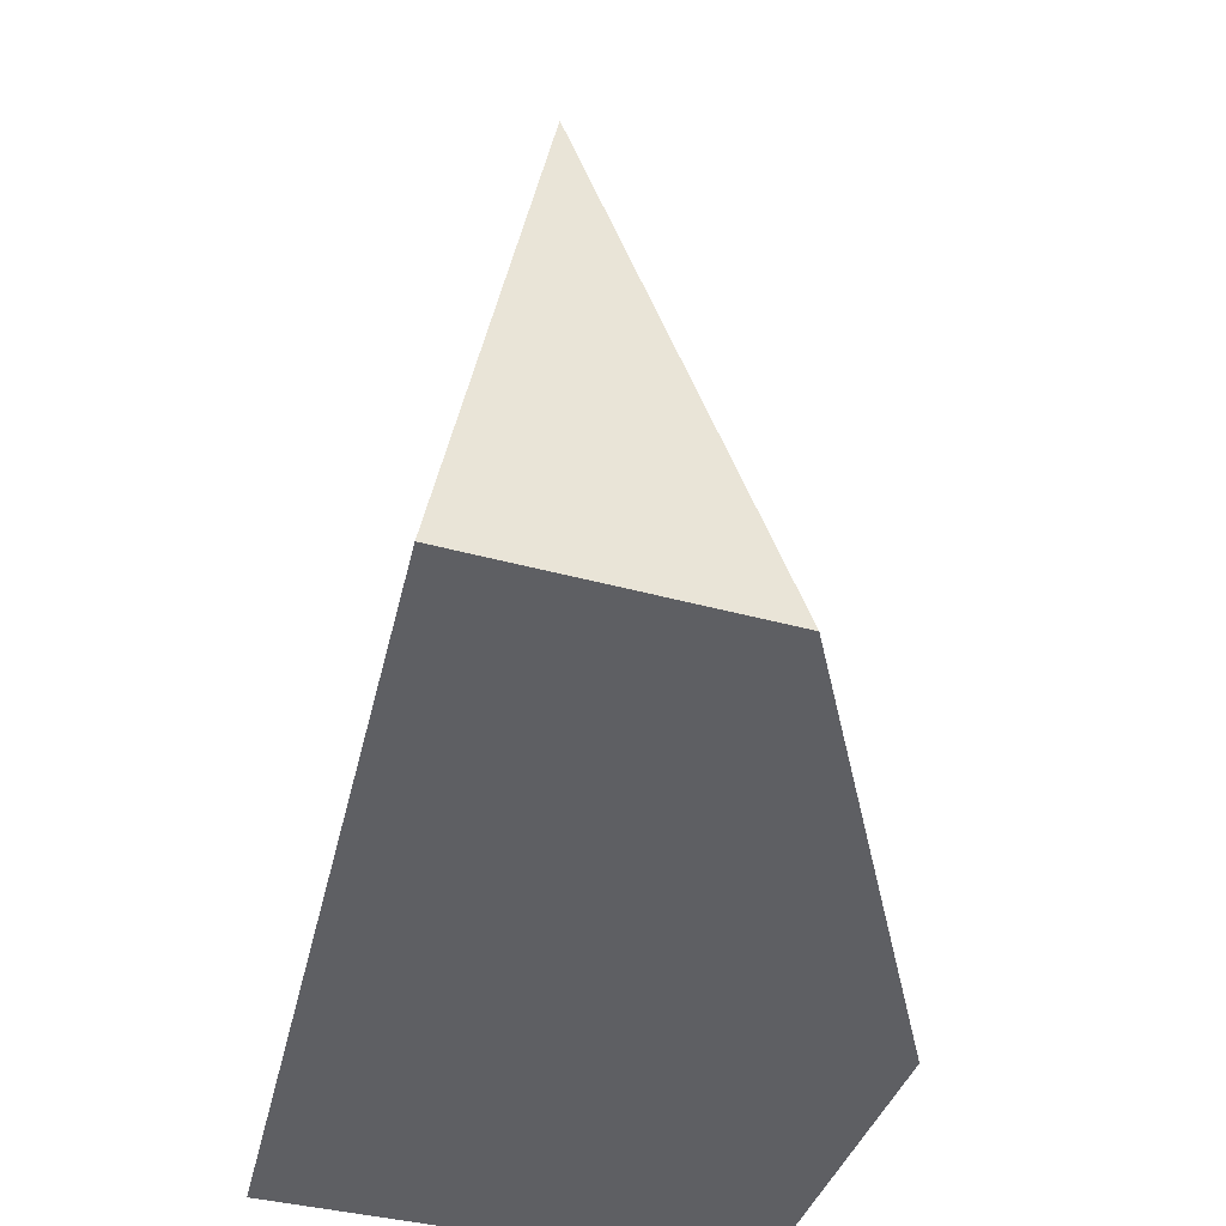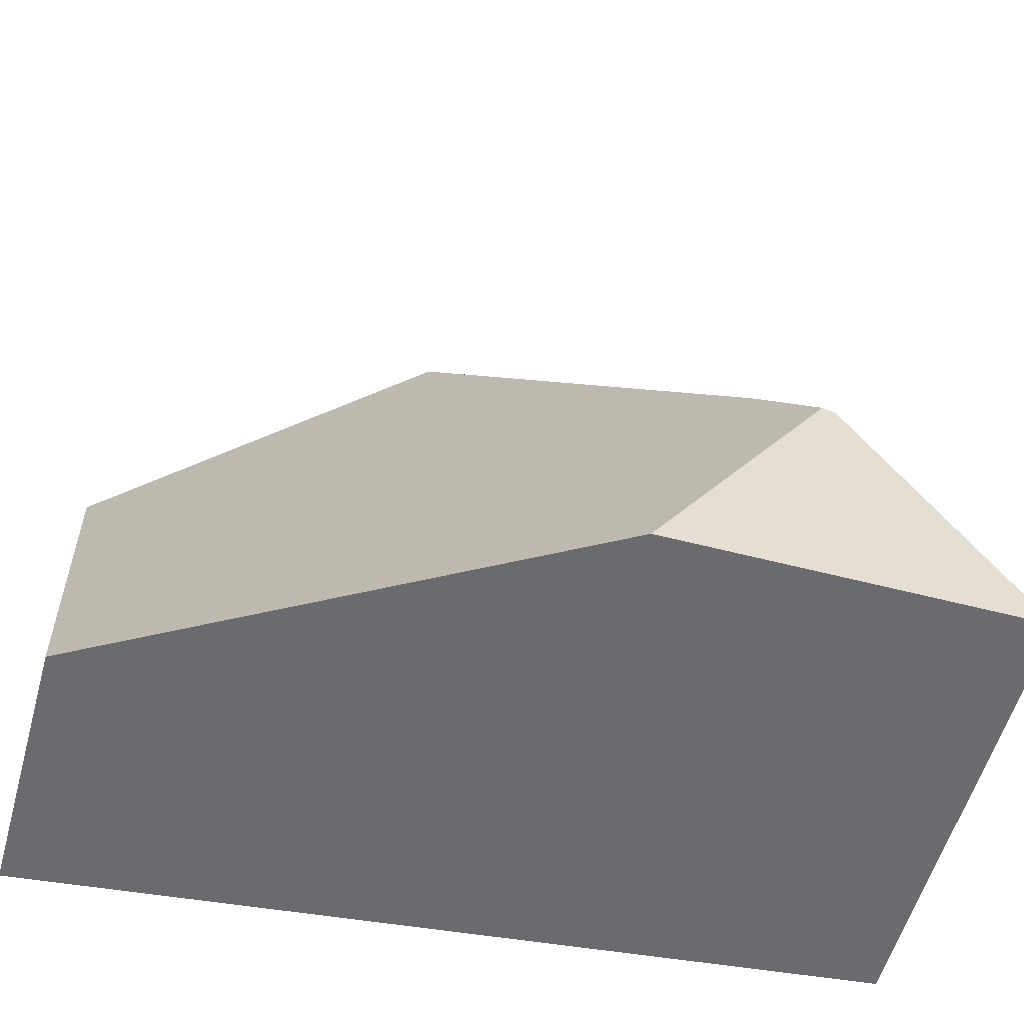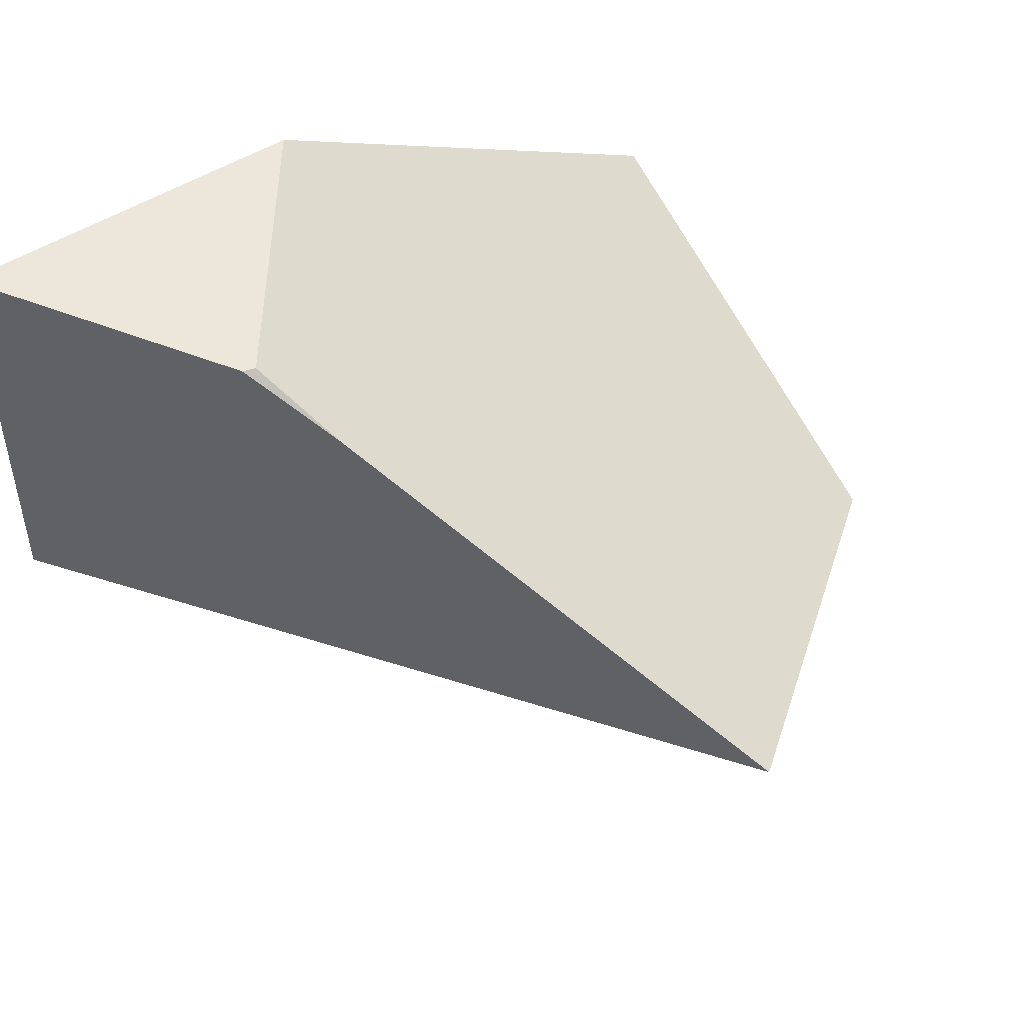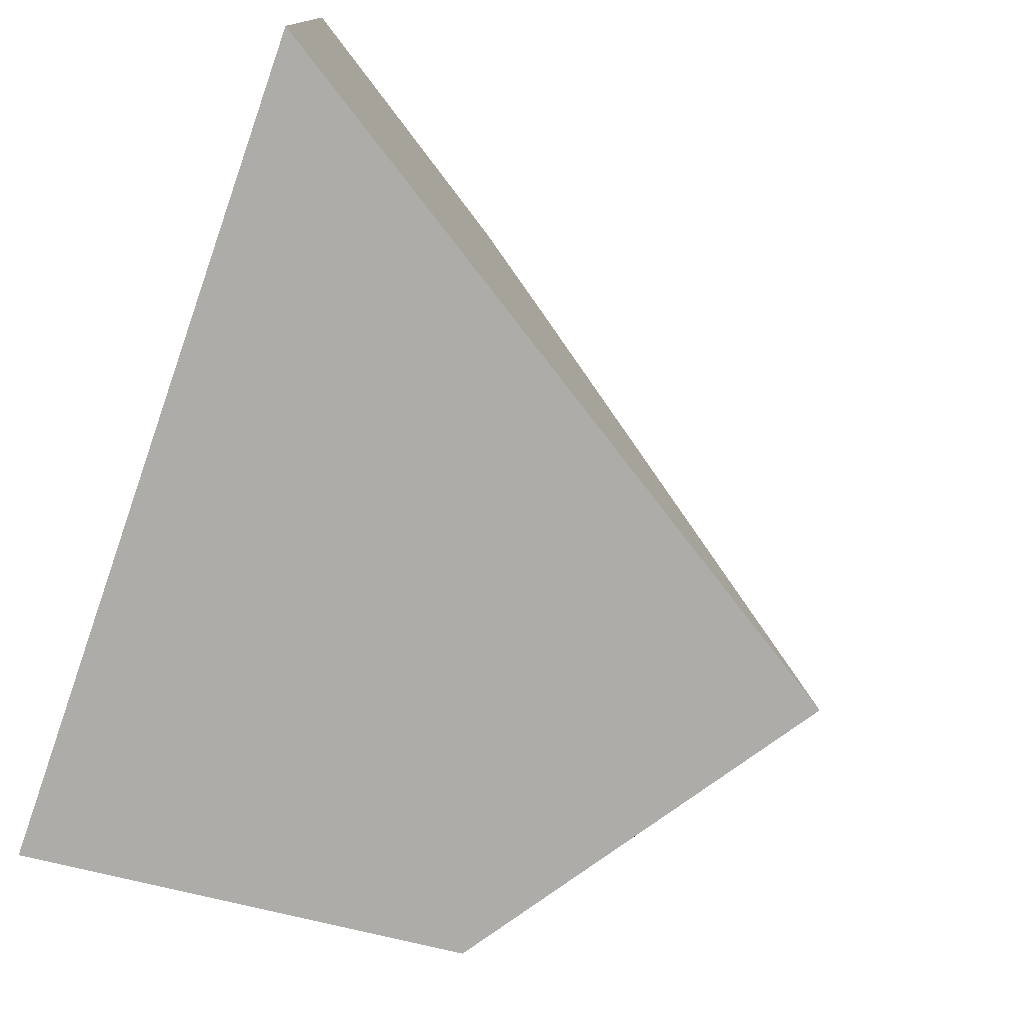
<metadata>
{"format":"obj","ext":"obj","renderer":"f3d","projection":"perspective","resolution":1024,"background":"white","views":[{"elev":-41.5,"azim":-108.4,"up":"+Y"},{"elev":-53.4,"azim":-15.7,"up":"+Y"},{"elev":52.9,"azim":146.5,"up":"+Z"},{"elev":-75.1,"azim":70.9,"up":"+Z"}]}
</metadata>
<code>
g default
v -0.8027 0.9632 0.2571
v -0.8229 0.6634 0.3666
v -0.542 0.6988 0.5154
v -0.5218 0.9986 0.4058
v -0.5016 1.298 0.2963
v -0.2409 1.034 0.5545
v -0.2207 1.334 0.445
v 0.04005 1.069 0.7033
v -0.2611 0.7342 0.6641
v -0.5622 0.399 0.6249
v -1.084 0.9278 0.1084
v -0.7825 1.263 0.1476
v -0.4814 1.598 0.1868
v -0.2004 1.634 0.3355
v 0.06026 1.369 0.5937
v 0.01984 0.7696 0.8128
v -0.2813 0.4344 0.7736
v -0.8431 0.3636 0.4762
v -1.104 0.628 0.2179
v -1.063 1.228 -0.001108
v -0.7623 1.563 0.03808
v 0.08047 1.669 0.4842
v 0.321 1.105 0.852
v 0.3008 0.805 0.9615
v -0.00037 0.4698 0.9223
v -0.3015 0.1346 0.8831
v -0.5824 0.09923 0.7344
v -1.124 0.3283 0.3275
v -1.385 0.5927 0.06922
v -1.365 0.8925 -0.0403
v -1.344 1.192 -0.1498
v -1.043 1.527 -0.1106
v -0.7421 1.863 -0.07144
v -0.4611 1.898 0.07727
v -0.1802 1.933 0.226
v 0.3412 1.405 0.7424
v 0.5817 0.8404 1.11
v 0.2805 0.5052 1.071
v -0.02058 0.17 1.032
v -0.8633 0.06385 0.5857
v -1.405 0.2929 0.1787
v -1.324 1.492 -0.2593
v -1.023 1.827 -0.2201
v -0.4409 2.198 -0.03225
v -0.16 2.233 0.1165
v 0.01326 2.012 0.3066
v -0.07271 2.145 0.2029
v 0.04548 1.962 0.3455
v 0.09505 1.885 0.4052
v 0.06146 1.937 0.3647
v 0.2232 1.687 0.5598
v 0.1868 1.743 0.5159
v 0.3473 1.495 0.7094
v 0.3269 1.527 0.6848
v 0.4009 1.412 0.7741
v 0.3604 1.475 0.7252
v 0.5287 1.214 0.9282
v 0.4238 1.377 0.8017
v 0.5731 1.137 0.9854
v 0.5705 1.141 0.9819
v 0.5489 1.183 0.9525
v 0.534 1.206 0.9346
v 0.5984 1.088 1.02
v 0.6597 0.8764 1.141
v 0.6875 0.9162 1.141
v 0.6516 0.9854 1.092
v 0.6364 1.014 1.072
v 0.6397 0.8477 1.141
v 0.6127 0.8089 1.141
v 0.576 0.7562 1.141
v 0.5736 0.7529 1.141
v 0.4819 0.6212 1.141
v 0.4346 0.5534 1.141
v 0.4126 0.5218 1.141
v 0.3511 0.4336 1.141
v 0.3502 0.4322 1.141
v 0.2676 0.3138 1.141
v 0.2539 0.294 1.141
v 0.2204 0.2459 1.141
v 0.1937 0.2077 1.141
v 0.1855 0.196 1.141
v 0.08996 0.05882 1.141
v 0.1231 0.1063 1.141
v 0.08905 0.05882 1.14
v 0.05521 0.05882 1.121
v -0.02808 0.05882 1.072
v -0.2268 0.05882 0.9571
v -0.1245 0.05882 1.016
v -0.03017 0.05882 1.071
v -0.3066 0.05882 0.9108
v -0.5426 0.05882 0.7739
v -0.5851 0.05882 0.7492
v -0.8584 0.05882 0.5906
v -0.8637 0.05882 0.5875
v -0.9032 0.05882 0.5646
v -1.142 0.05882 0.4259
v -1.174 0.05882 0.4073
v -1.412 0.05882 0.2693
v -1.421 0.05882 0.2642
v -1.446 0.05882 0.2496
v -1.446 0.2877 0.157
v -1.446 0.3345 0.1381
v -1.446 0.5849 0.0368
v -1.446 0.6548 0.00856
v -1.446 0.8822 -0.08342
v -1.446 0.9751 -0.121
v -1.446 1.179 -0.2036
v -1.446 1.295 -0.2505
v -1.446 1.477 -0.3239
v -1.446 1.58 -0.3655
v -1.426 1.596 -0.3605
v -1.374 1.638 -0.347
v -1.311 1.688 -0.3309
v -1.266 1.724 -0.3194
v -1.25 1.737 -0.3152
v -1.158 1.81 -0.2918
v -1.122 1.84 -0.2824
v -1.073 1.878 -0.27
v -1.016 1.924 -0.2554
v -0.9311 1.992 -0.2336
v -0.8969 2.02 -0.2248
v -0.722 2.16 -0.18
v -0.8694 2.042 -0.2177
v -0.7204 2.161 -0.1795
v -0.718 2.163 -0.1789
v -0.544 2.302 -0.1343
v -0.5964 2.26 -0.1477
v -0.6173 2.244 -0.1531
v -0.6812 2.192 -0.1695
v -0.4276 2.396 -0.1045
v -0.3675 2.444 -0.08907
v -0.1603 2.28 0.0973
v -0.204 2.348 0.04467
v -0.3007 2.497 -0.07193
v -0.3652 2.445 -0.08848
v -0.1572 2.275 0.1011
v -0.1322 2.237 0.1312
v -0.07784 2.153 0.1968
v 0.4824 1.332 -0.2255
v 0.5031 1.301 -0.2296
v 0.3726 0.933 -0.3152
v 0.2336 1.218 -0.2725
v 0.346 1.535 -0.1988
v 0.3789 1.486 -0.2052
v 0.4136 1.435 -0.212
v 0.3033 1.599 -0.1904
v 0.09468 1.503 -0.2298
v 0.1889 1.769 -0.1679
v 0.2004 1.752 -0.1702
v 0.2529 1.674 -0.1805
v 0.1243 1.865 -0.1553
v -0.04428 1.788 -0.1871
v 0.03183 2.003 -0.1371
v 0.09217 1.913 -0.149
v 0.02202 2.017 -0.1352
v -0.1832 2.072 -0.1444
v -0.05482 2.131 -0.1201
v -0.1253 2.236 -0.1063
v -0.06855 2.152 -0.1175
v -0.1564 2.283 -0.1002
v -0.3222 2.357 -0.1017
v -0.2339 2.398 -0.08502
v -0.2293 2.391 -0.08593
v -0.2823 2.47 -0.07552
v 0.5675 1.154 0.9719
v 0.6497 1.028 1.057
v 0.5993 1.106 1.005
v 0.6769 0.986 1.085
v 0.7303 0.9038 1.141
v 0.7081 0.9381 1.118
v 0.7831 0.8248 1.141
v 0.8854 0.6719 1.141
v 0.9607 0.5591 1.141
v 1.063 0.406 1.141
v 1.138 0.2935 1.141
v 1.241 0.1401 1.141
v 1.295 0.05882 1.141
v -1.376 0.05882 -0.6593
v 1.302 0.05882 0.8821
v 1.299 0.05882 1.006
v 1.296 0.05882 1.104
v 1.303 0.05882 0.8772
v -1.305 0.05882 -0.6524
v 1.303 0.05882 0.8646
v -1.136 0.05882 -0.6358
v 1.303 0.05882 0.8492
v -0.954 0.05882 -0.618
v 1.304 0.05882 0.8439
v -0.8962 0.05882 -0.6123
v 1.304 0.05882 0.8316
v -0.7709 0.05882 -0.6001
v 1.304 0.05882 0.8192
v -0.6564 0.05882 -0.5888
v 1.304 0.05882 0.8131
v -0.6034 0.05882 -0.5836
v 1.305 0.05882 0.7892
v -0.4166 0.05882 -0.5653
v -0.2528 0.05882 -0.5493
v 1.306 0.05882 0.7646
v 1.305 0.05882 0.7891
v 1.306 0.05882 0.7518
v -0.1767 0.05882 -0.5418
v 1.307 0.05882 0.7204
v -0.01205 0.05882 -0.5257
v 1.307 0.05882 0.7041
v 0.06308 0.05882 -0.5183
v 1.308 0.05882 0.696
v 0.0978 0.05882 -0.5149
v 0.3029 0.05882 -0.4948
v 1.309 0.05882 0.641
v 1.308 0.05882 0.686
v 1.311 0.05882 0.5918
v 0.4484 0.05882 -0.4806
v 1.312 0.05882 0.5537
v 0.5427 0.05882 -0.4713
v 1.314 0.05882 0.4741
v 0.7468 0.05882 -0.4513
v 1.315 0.05882 0.448
v 1.315 0.05882 0.4251
v 0.7825 0.05882 -0.4478
v 1.316 0.05882 0.414
v 0.799 0.05882 -0.4462
v 1.317 0.05882 0.3663
v 1.022 0.05882 -0.4243
v 1.321 0.05882 0.2165
v 1.323 0.05882 0.159
v 1.15 0.05882 -0.4119
v 1.326 0.05882 0.04275
v 1.326 0.05882 0.04661
v 1.332 0.05882 -0.156
v 1.262 0.05882 -0.4008
v 1.332 0.05882 -0.1802
v 1.338 0.05882 -0.3934
v 1.335 0.05882 -0.2731
v 1.288 0.133 -0.3836
v 1.199 0.2665 -0.366
v 1.217 0.239 -0.3696
v 1.271 0.159 -0.3802
v 1.076 0.21 -0.3892
v 1.131 0.3667 -0.3528
v 1.056 0.4781 -0.3381
v 1.093 0.4245 -0.3452
v 0.9369 0.4949 -0.3465
v 1.02 0.5329 -0.3309
v 0.9743 0.6004 -0.322
v 0.8406 0.7993 -0.2958
v 0.8958 0.7172 -0.3066
v 0.9141 0.6899 -0.3102
v 0.798 0.7797 -0.3038
v 0.8172 0.8341 -0.2912
v 0.6615 1.066 -0.2606
v 0.729 0.9652 -0.2739
v 0.735 0.9563 -0.2751
v 0.7357 0.9553 -0.2752
v 0.659 1.065 -0.2611
v 0.6601 1.068 -0.2604
v 0.6504 1.082 -0.2585
v 0.5573 1.221 -0.2402
v 0.5743 1.195 -0.2435
v 0.08618 0.8014 -0.3693
v -0.05278 1.086 -0.3266
v -0.1917 1.371 -0.2839
v -0.3307 1.656 -0.2412
v -0.4697 1.941 -0.1985
v -0.6086 2.226 -0.1558
v -1.446 1.492 -0.3828
v -1.446 1.215 -0.4376
v -1.446 1.144 -0.4518
v -1.446 1.067 -0.4669
v -1.446 0.7948 -0.5207
v -1.446 0.538 -0.5715
v -1.446 0.4461 -0.5897
v -1.446 0.3485 -0.6089
v -1.446 0.09736 -0.6586
v -1.446 0.05882 -0.6662
v -1.346 0.1433 -0.6397
v -1.059 0.275 -0.5856
v -0.7731 0.4066 -0.5315
v -0.6341 0.1217 -0.5742
v -0.3477 0.2533 -0.5201
v -0.06128 0.3849 -0.4661
v 0.07768 0.1001 -0.5088
v 0.3641 0.2317 -0.4547
v 0.6505 0.3633 -0.4006
v 0.7895 0.07841 -0.4433
v 0.5116 0.6481 -0.3579
v 0.2251 0.5165 -0.412
v -1.329 1.546 -0.3607
v -1.19 1.261 -0.4034
v -1.337 0.8447 -0.5002
v -1.198 0.5598 -0.5429
v -0.912 0.6914 -0.4888
v -0.4867 0.5382 -0.4774
v -0.2002 0.6698 -0.4234
v -0.3392 0.9546 -0.3807
v -0.4782 1.24 -0.338
v -0.6171 1.524 -0.2953
v -0.7561 1.809 -0.2526
v -1.042 1.678 -0.3066
v -1.051 0.9763 -0.4461
v -0.6256 0.823 -0.4347
v -0.9035 1.393 -0.3493
v -0.7646 1.108 -0.392
v 0.3739 1.483 0.0454
v 0.5516 1.217 0.04563
v 0.7293 0.9514 0.04585
v 0.7357 0.9553 -0.2739
v 0.9134 0.6894 -0.2736
v 1.091 0.4236 -0.2734
v 1.269 0.1577 -0.2732
v 1.263 0.1537 0.04653
v 1.256 0.1497 0.3663
v 1.25 0.1458 0.686
v 1.243 0.1418 1.006
v 1.066 0.4077 1.005
v 0.888 0.6736 1.005
v 0.7103 0.9395 1.005
v 0.5389 1.209 0.6851
v 0.3612 1.475 0.6849
v 0.1898 1.745 0.3649
v -0.1593 2.281 0.04473
v 0.01845 2.015 0.04496
v 0.1962 1.749 0.04518
v 0.5453 1.213 0.3654
v 0.723 0.9474 0.3656
v 0.9071 0.6855 0.04608
v 1.085 0.4196 0.0463
v 1.078 0.4156 0.366
v 1.072 0.4117 0.6858
v 0.8944 0.6775 0.6855
v 0.7167 0.9434 0.6853
v 0.3676 1.479 0.3651
v 0.9007 0.6815 0.3658
g shard6 solidShatter1 pCube1
f 1 2 3
f 4 1 3
f 5 4 6
f 7 5 6
f 7 6 8
f 6 4 9
f 4 3 9
f 3 2 10
f 1 11 2
f 12 1 4
f 5 12 4
f 13 5 7
f 14 7 15
f 15 7 8
f 8 6 16
f 6 9 16
f 9 3 17
f 3 10 17
f 2 18 10
f 2 19 18
f 11 19 2
f 20 11 1
f 12 20 1
f 21 12 5
f 13 21 5
f 14 13 7
f 22 14 15
f 15 8 23
f 23 8 24
f 8 16 24
f 16 9 25
f 9 17 25
f 17 10 26
f 10 18 27
f 19 28 18
f 19 29 28
f 11 30 19
f 20 31 11
f 32 20 12
f 21 32 12
f 33 21 13
f 34 13 14
f 35 34 14
f 35 14 22
f 22 15 36
f 36 15 23
f 23 24 37
f 24 16 38
f 16 25 38
f 25 17 39
f 17 26 39
f 10 27 26
f 18 40 27
f 18 28 40
f 29 41 28
f 30 29 19
f 31 30 11
f 42 31 20
f 32 42 20
f 43 32 21
f 33 43 21
f 34 33 13
f 44 34 35
f 45 44 35
f 46 47 45 35 48
f 48 35 22 49 50
f 49 22 51 52
f 51 22 36 53 54
f 53 36 55 56
f 55 36 57 58
f 57 36 23 59 60 61 62
f 59 23 37 63
f 64 65 66 67 63 37 68
f 68 37 69
f 69 37 70
f 71 70 37 24 72
f 73 72 24 38 74
f 74 38 75
f 76 75 38 77
f 78 77 38 25 79
f 80 79 25 39 81
f 82 83 81 39 84
f 85 84 39 86
f 86 39 26 87 88 89
f 87 26 90
f 90 26 27 91
f 91 27 92
f 92 27 40 93
f 93 40 94
f 94 40 95
f 95 40 28 96
f 96 28 41 97
f 98 97 41 99
f 100 99 41 101
f 101 41 102
f 102 41 29 103
f 103 29 104
f 104 29 30 105
f 105 30 106
f 106 30 31 107
f 107 31 108
f 108 31 42 109
f 110 109 42 111
f 112 111 42 113
f 114 113 42 32 115
f 115 32 43 116
f 117 116 43 118
f 118 43 119
f 120 119 43 33 121
f 121 33 122 123
f 122 33 34 124
f 124 34 44 125
f 125 44 126 127 128 129
f 126 44 130
f 130 44 45 131
f 132 133 134 135 131 45 136
f 136 45 137
f 137 45 47 138
f 139 140 141 142
f 143 144 145 139 142
f 146 143 142 147
f 148 149 150 146 147
f 151 148 147 152
f 153 154 151 152
f 155 153 152 156 157
f 158 159 157 156
f 160 158 156 161 162 163
f 164 162 161
f 135 134 164 161
f 61 60 165
f 59 63 67 166 167 165 60
f 67 66 168 166
f 66 65 169 170 168
f 65 64 169
f 68 69 70 71 171 169 64
f 72 73 172 171 71
f 74 75 76 173 172 73
f 77 78 174 173 76
f 79 80 175 174 78
f 81 83 176 175 80
f 83 82 177 176
f 95 96 97 98 178 179 88 87 90 91 92 93 94
f 89 88 179 180
f 85 86 89 180 181
f 84 85 181 177 82
f 182 179 178 183
f 184 182 183 185
f 186 184 185 187
f 188 186 187 189
f 190 188 189 191
f 192 190 191 193
f 194 192 193 195
f 196 194 195 197
f 197 198 199
f 200 197 199
f 196 197 200
f 201 199 198 202
f 203 201 202 204
f 205 203 204 206
f 207 205 206 208
f 208 209 210
f 211 208 210
f 207 208 211
f 212 210 209 213
f 214 212 213 215
f 216 214 215 217 218
f 219 218 217 220
f 221 219 220 222
f 223 221 222 224 225
f 226 225 224 227 228 229
f 230 228 227 231 232
f 233 234 232 231
f 235 233 231
f 236 237 238 235 231 227 239
f 240 236 239
f 241 242 240 239 243 244
f 245 244 243
f 246 247 248 245 243 249
f 250 246 249
f 251 252 253 254 250 249 255
f 256 251 255
f 257 256 255
f 140 258 259 257 255 141
f 142 141 260
f 147 142 261
f 152 147 262
f 156 152 263
f 161 156 264
f 127 126 130 131 135 161 265
f 109 110 266 267 268 269 270 271 272 273 274 275 100 101 102 103 104 105 106 107 108
f 99 100 275 178 98
f 178 276 183
f 183 276 277 185
f 185 277 187
f 187 277 278 189
f 189 278 279 191
f 191 279 193
f 193 279 195
f 195 279 280 197
f 197 280 198
f 198 280 281 202
f 202 281 282 204
f 204 282 206
f 206 282 208
f 208 282 283 209
f 209 283 213
f 213 283 284 215
f 215 284 285 217
f 217 285 220
f 220 285 222
f 222 285 239 224
f 224 239 227
f 243 239 285
f 249 243 284
f 255 249 286
f 141 255 286
f 260 141 287
f 261 142 260
f 262 147 261
f 263 152 262
f 264 156 263
f 265 161 264
f 128 127 265
f 113 114 288 112
f 111 112 288 266 110
f 266 288 267
f 267 288 289 268
f 268 289 290 269
f 269 290 270
f 270 290 271
f 271 290 291 272
f 272 291 276 273
f 273 276 274
f 274 276 178 275
f 291 277 276
f 292 278 277
f 278 293 279
f 293 280 279
f 294 281 280
f 281 287 282
f 287 283 282
f 286 284 283
f 284 243 285
f 286 249 284
f 141 286 287
f 260 287 281
f 261 260 294
f 262 261 295
f 263 262 296
f 264 263 297
f 265 264 298
f 129 128 265
f 115 116 117 299 288 114
f 288 299 289
f 289 300 290
f 290 300 291
f 291 292 277
f 292 301 278
f 301 293 278
f 293 294 280
f 294 260 281
f 287 286 283
f 295 261 294
f 296 262 295
f 297 263 296
f 298 264 297
f 123 122 124 125 129 265 298
f 118 119 120 299 117
f 299 302 289
f 289 302 300
f 300 292 291
f 303 301 292
f 301 295 293
f 295 294 293
f 296 295 301
f 297 296 303
f 298 297 302
f 120 121 123 298 299
f 299 298 302
f 302 303 300
f 300 303 292
f 303 296 301
f 302 297 303
f 144 304 305 145
f 145 305 258 140 139
f 258 305 306 259
f 259 306 307 252 251 256 257
f 252 307 253
f 253 307 254
f 250 254 307 308 247 246
f 247 308 248
f 248 308 309 241 244 245
f 241 309 242
f 242 309 310 237 236 240
f 237 310 238
f 238 310 234 233 235
f 232 234 310 230
f 228 230 310 311 229
f 229 311 226
f 225 226 311 312 223
f 218 219 221 223 312 216
f 210 212 214 216 312 313 211
f 199 201 203 205 207 211 313 200
f 179 182 184 186 188 190 192 194 196 200 313 314 180
f 180 314 181
f 177 181 314 176
f 176 314 315 175
f 175 315 174
f 174 315 316 173
f 173 316 172
f 172 316 317 171
f 169 171 317 170
f 166 168 170 317 167
f 62 61 165 167 317 318
f 58 57 62 318 319
f 56 55 58 319
f 54 53 56 319
f 52 51 54 319 320
f 50 49 52 320
f 136 137 138 321 132
f 133 132 321
f 134 133 321 163 162 164
f 163 321 160
f 158 160 321 322 159
f 157 159 322 155
f 153 155 322 323 154
f 148 151 154 323 149
f 149 323 304 150
f 143 146 150 304 144
f 305 304 324
f 306 305 325
f 307 306 326
f 308 307 326
f 309 308 327
f 310 309 311
f 311 327 312
f 312 328 313
f 313 329 314
f 329 315 314
f 330 316 315
f 331 317 316
f 331 318 317
f 332 319 318
f 332 320 319
f 46 48 50 320 322
f 47 46 322 321 138
f 323 322 320
f 304 323 332
f 304 332 324
f 305 324 325
f 306 325 333
f 326 306 333
f 308 326 327
f 309 327 311
f 327 328 312
f 328 329 313
f 329 330 315
f 330 331 316
f 324 318 331
f 324 332 318
f 323 320 332
f 325 324 331
f 333 325 330
f 326 333 328
f 327 326 328
f 328 333 329
f 333 330 329
f 325 331 330

</code>
